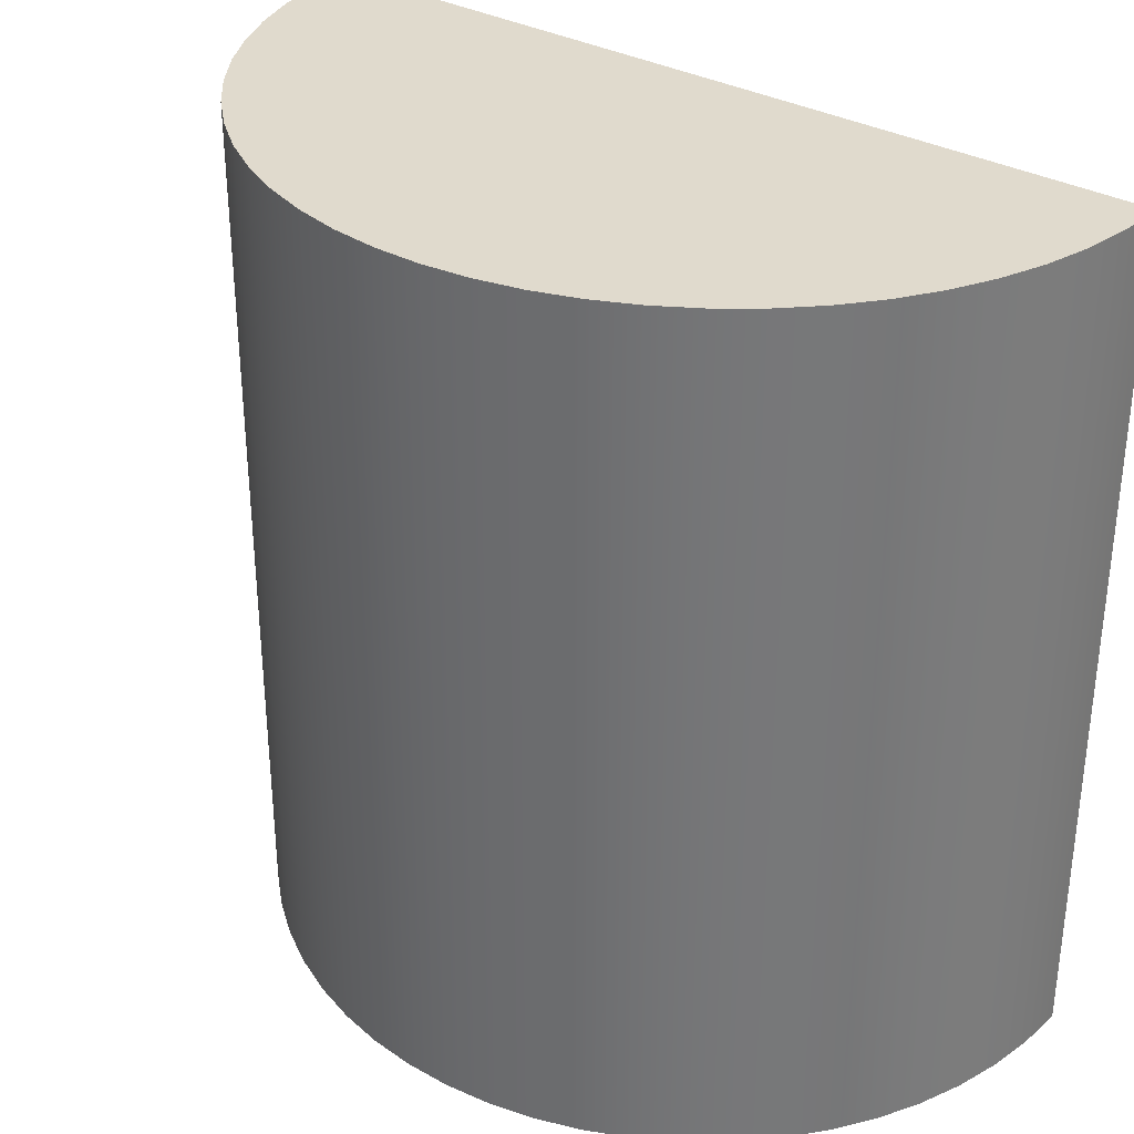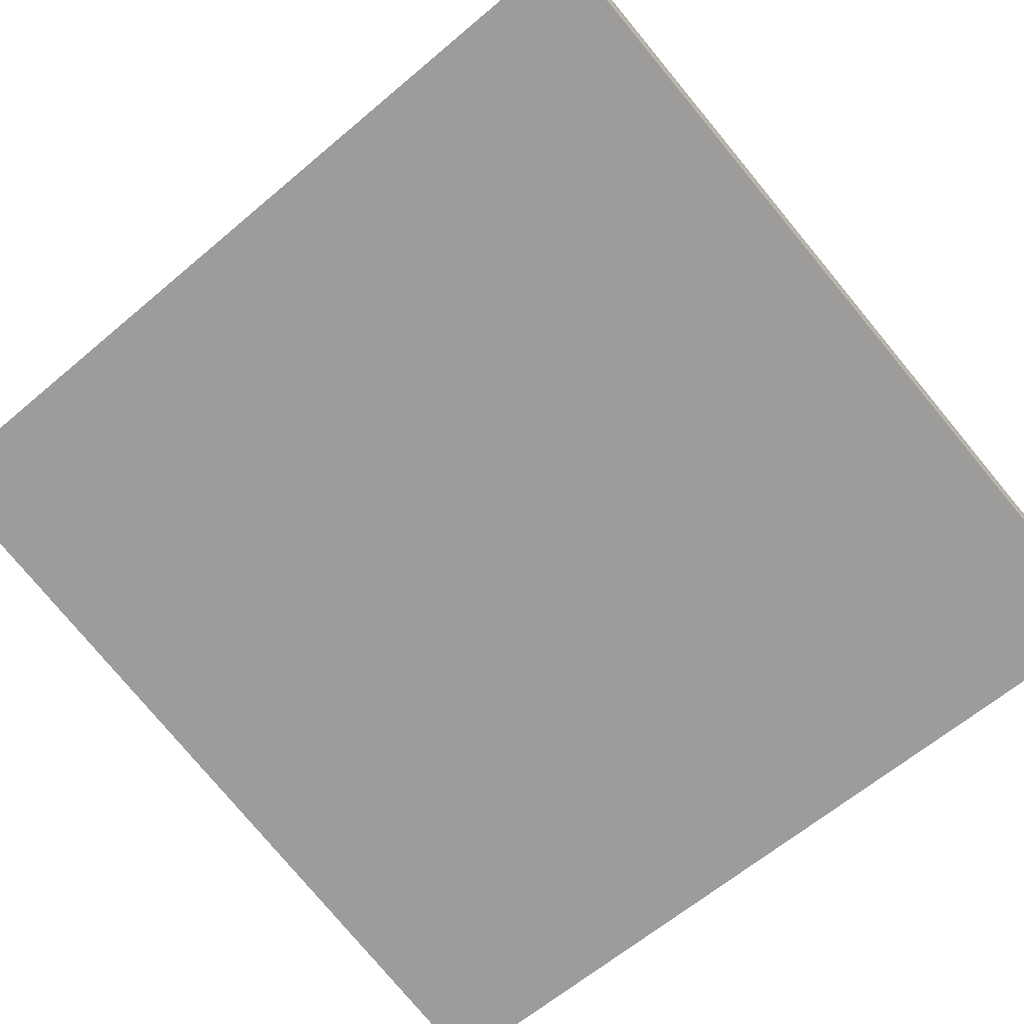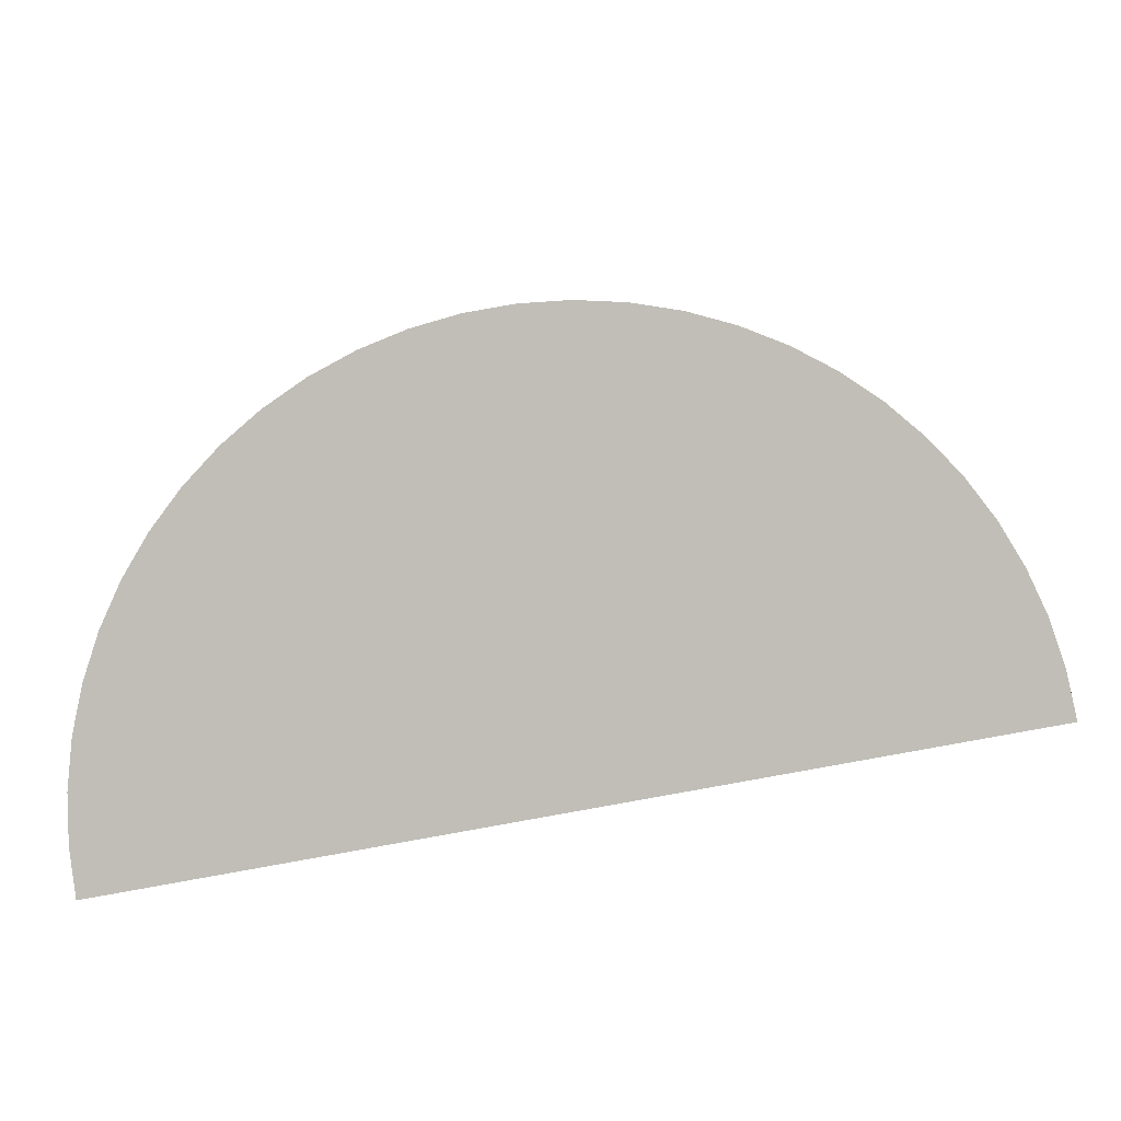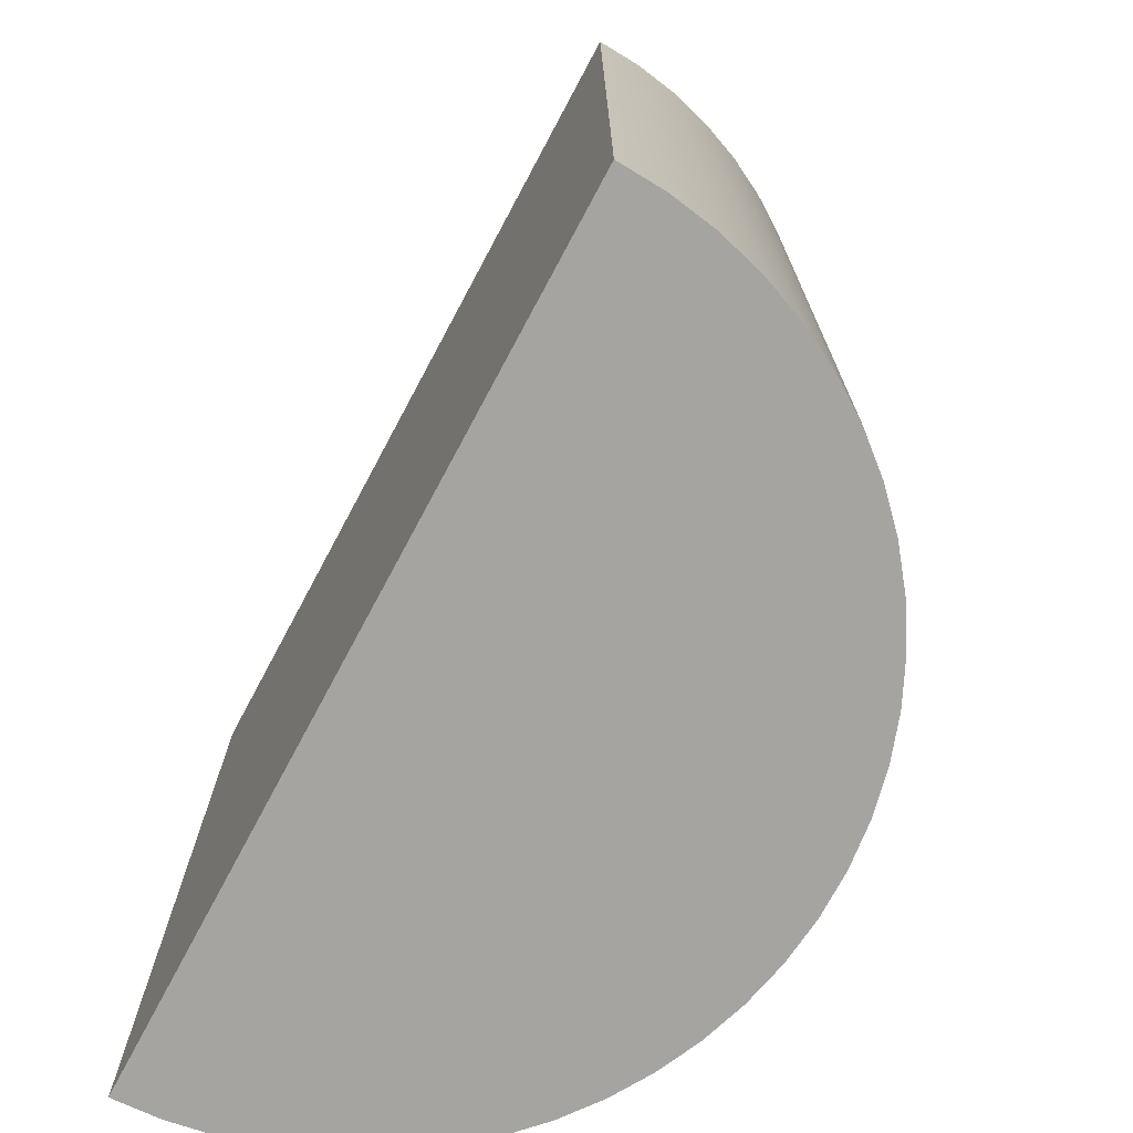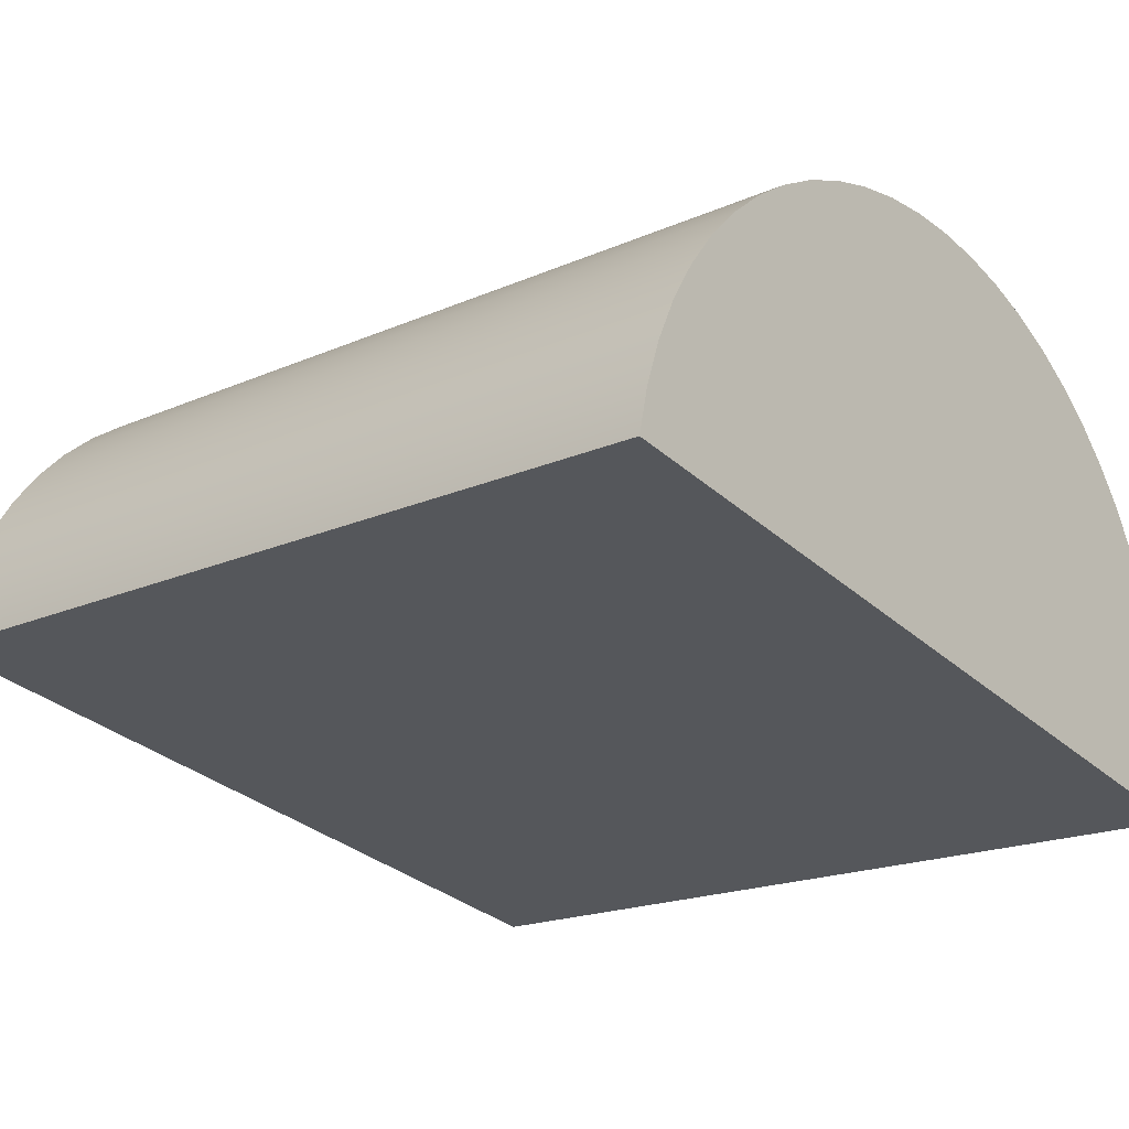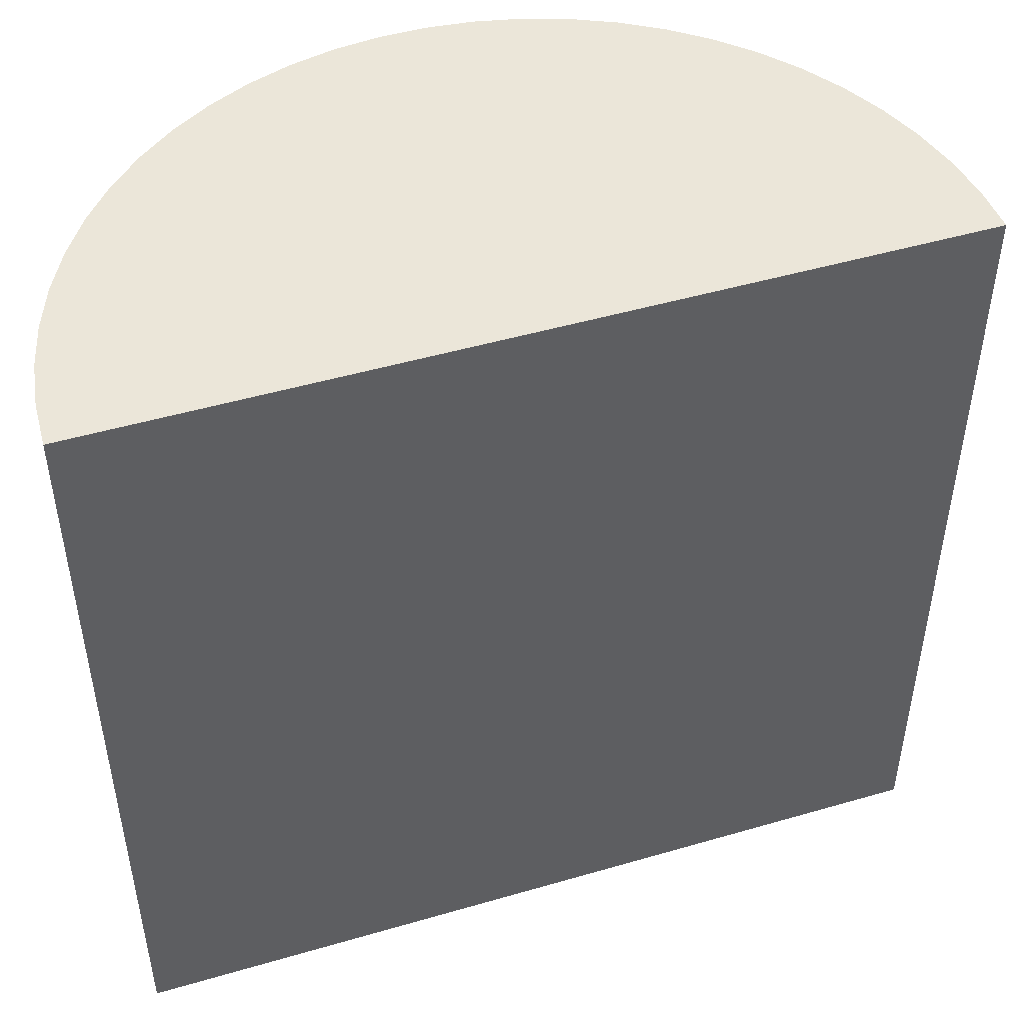
<metadata>
{"format":"obj","ext":"obj","renderer":"f3d","projection":"perspective","resolution":1024,"background":"white","views":[{"elev":33.1,"azim":-132.8,"up":"+Z"},{"elev":-78.1,"azim":-140.3,"up":"+Y"},{"elev":4.6,"azim":-1.6,"up":"+Y"},{"elev":-73.5,"azim":71.8,"up":"+Z"},{"elev":-19.0,"azim":129.8,"up":"+Y"},{"elev":48.4,"azim":-8.1,"up":"+Z"}]}
</metadata>
<code>
v 14.57 2.552 0
v 13.98 2.448 0
v 13.98 2.481 0
v 13.98 2.513 0
v 13.98 2.545 0
v 13.99 2.577 0
v 14 2.608 0
v 14.01 2.638 0
v 14.03 2.666 0
v 14.05 2.692 0
v 14.07 2.716 0
v 14.09 2.737 0
v 14.12 2.755 0
v 14.15 2.771 0
v 14.18 2.783 0
v 14.21 2.792 0
v 14.24 2.798 0
v 14.27 2.8 0
v 14.31 2.799 0
v 14.34 2.794 0
v 14.37 2.785 0
v 14.4 2.774 0
v 14.43 2.759 0
v 14.46 2.741 0
v 14.48 2.72 0
v 14.5 2.697 0
v 14.52 2.671 0
v 14.54 2.643 0
v 14.55 2.614 0
v 14.57 2.583 0
v 13.98 2.448 0.6
v 14.57 2.552 0.6
v 14.57 2.583 0.6
v 14.55 2.614 0.6
v 14.54 2.643 0.6
v 14.52 2.671 0.6
v 14.5 2.697 0.6
v 14.48 2.72 0.6
v 14.46 2.741 0.6
v 14.43 2.759 0.6
v 14.4 2.774 0.6
v 14.37 2.785 0.6
v 14.34 2.794 0.6
v 14.31 2.799 0.6
v 14.27 2.8 0.6
v 14.24 2.798 0.6
v 14.21 2.792 0.6
v 14.18 2.783 0.6
v 14.15 2.771 0.6
v 14.12 2.755 0.6
v 14.09 2.737 0.6
v 14.07 2.716 0.6
v 14.05 2.692 0.6
v 14.03 2.666 0.6
v 14.01 2.638 0.6
v 14 2.608 0.6
v 13.99 2.577 0.6
v 13.98 2.545 0.6
v 13.98 2.513 0.6
v 13.98 2.481 0.6
v 14.57 2.552 0
v 14.57 2.583 0
v 14.55 2.614 0
v 14.54 2.643 0
v 14.52 2.671 0
v 14.5 2.697 0
v 14.48 2.72 0
v 14.46 2.741 0
v 14.43 2.759 0
v 14.4 2.774 0
v 14.37 2.785 0
v 14.34 2.794 0
v 14.31 2.799 0
v 14.27 2.8 0
v 14.24 2.798 0
v 14.21 2.792 0
v 14.18 2.783 0
v 14.15 2.771 0
v 14.12 2.755 0
v 14.09 2.737 0
v 14.07 2.716 0
v 14.05 2.692 0
v 14.03 2.666 0
v 14.01 2.638 0
v 14 2.608 0
v 13.99 2.577 0
v 13.98 2.545 0
v 13.98 2.513 0
v 13.98 2.481 0
v 13.98 2.448 0
v 13.98 2.448 0.6
v 13.98 2.481 0.6
v 13.98 2.513 0.6
v 13.98 2.545 0.6
v 13.99 2.577 0.6
v 14 2.608 0.6
v 14.01 2.638 0.6
v 14.03 2.666 0.6
v 14.05 2.692 0.6
v 14.07 2.716 0.6
v 14.09 2.737 0.6
v 14.12 2.755 0.6
v 14.15 2.771 0.6
v 14.18 2.783 0.6
v 14.21 2.792 0.6
v 14.24 2.798 0.6
v 14.27 2.8 0.6
v 14.31 2.799 0.6
v 14.34 2.794 0.6
v 14.37 2.785 0.6
v 14.4 2.774 0.6
v 14.43 2.759 0.6
v 14.46 2.741 0.6
v 14.48 2.72 0.6
v 14.5 2.697 0.6
v 14.52 2.671 0.6
v 14.54 2.643 0.6
v 14.55 2.614 0.6
v 14.57 2.583 0.6
v 14.57 2.552 0.6
v 13.98 2.448 0
v 14.57 2.552 0
v 14.57 2.552 0.6
v 13.98 2.448 0.6
f 2 3 1
f 1 3 4
f 1 4 5
f 5 6 1
f 1 6 30
f 30 6 7
f 30 7 29
f 29 7 8
f 29 8 28
f 28 8 9
f 28 9 27
f 27 9 10
f 27 10 26
f 26 10 11
f 26 11 25
f 25 11 12
f 25 12 24
f 24 12 13
f 24 13 23
f 23 13 14
f 23 14 22
f 22 14 15
f 22 15 21
f 21 15 16
f 21 16 20
f 20 16 17
f 20 17 19
f 19 17 18
f 31 32 60
f 60 32 59
f 59 32 58
f 58 32 57
f 57 32 33
f 57 33 56
f 56 33 34
f 56 34 55
f 55 34 35
f 55 35 54
f 54 35 36
f 54 36 53
f 53 36 37
f 53 37 52
f 52 37 38
f 52 38 51
f 51 38 39
f 51 39 50
f 50 39 40
f 50 40 49
f 49 40 41
f 49 41 48
f 48 41 42
f 48 42 47
f 47 42 43
f 47 43 46
f 46 43 44
f 46 44 45
f 120 61 119
f 119 61 62
f 119 62 118
f 118 62 63
f 118 63 117
f 117 63 64
f 117 64 116
f 116 64 65
f 116 65 115
f 115 65 66
f 115 66 114
f 114 66 67
f 114 67 113
f 113 67 68
f 113 68 112
f 112 68 69
f 112 69 111
f 111 69 70
f 111 70 110
f 110 70 71
f 110 71 109
f 109 71 72
f 109 72 108
f 108 72 73
f 108 73 107
f 107 73 74
f 107 74 106
f 106 74 75
f 106 75 105
f 105 75 76
f 105 76 104
f 104 76 77
f 104 77 103
f 103 77 78
f 103 78 102
f 102 78 79
f 102 79 101
f 101 79 80
f 101 80 100
f 100 80 81
f 100 81 99
f 99 81 82
f 99 82 98
f 98 82 83
f 98 83 97
f 97 83 84
f 97 84 96
f 96 84 85
f 96 85 95
f 95 85 86
f 95 86 94
f 94 86 87
f 94 87 93
f 93 87 88
f 93 88 92
f 92 88 89
f 92 89 91
f 91 89 90
f 121 122 124
f 124 122 123

</code>
